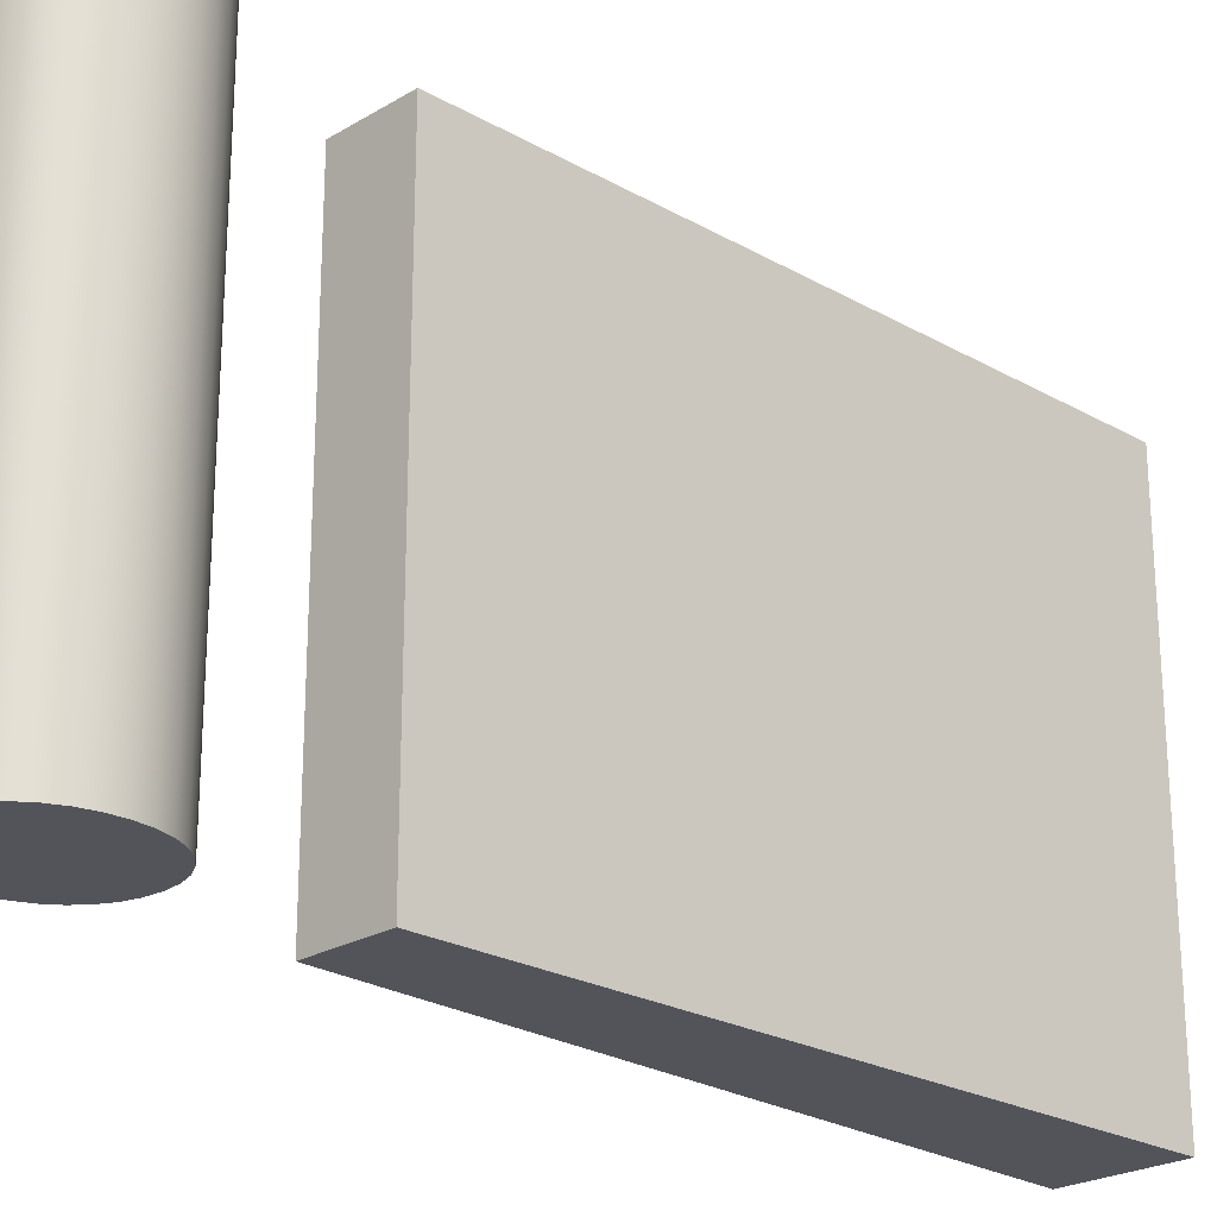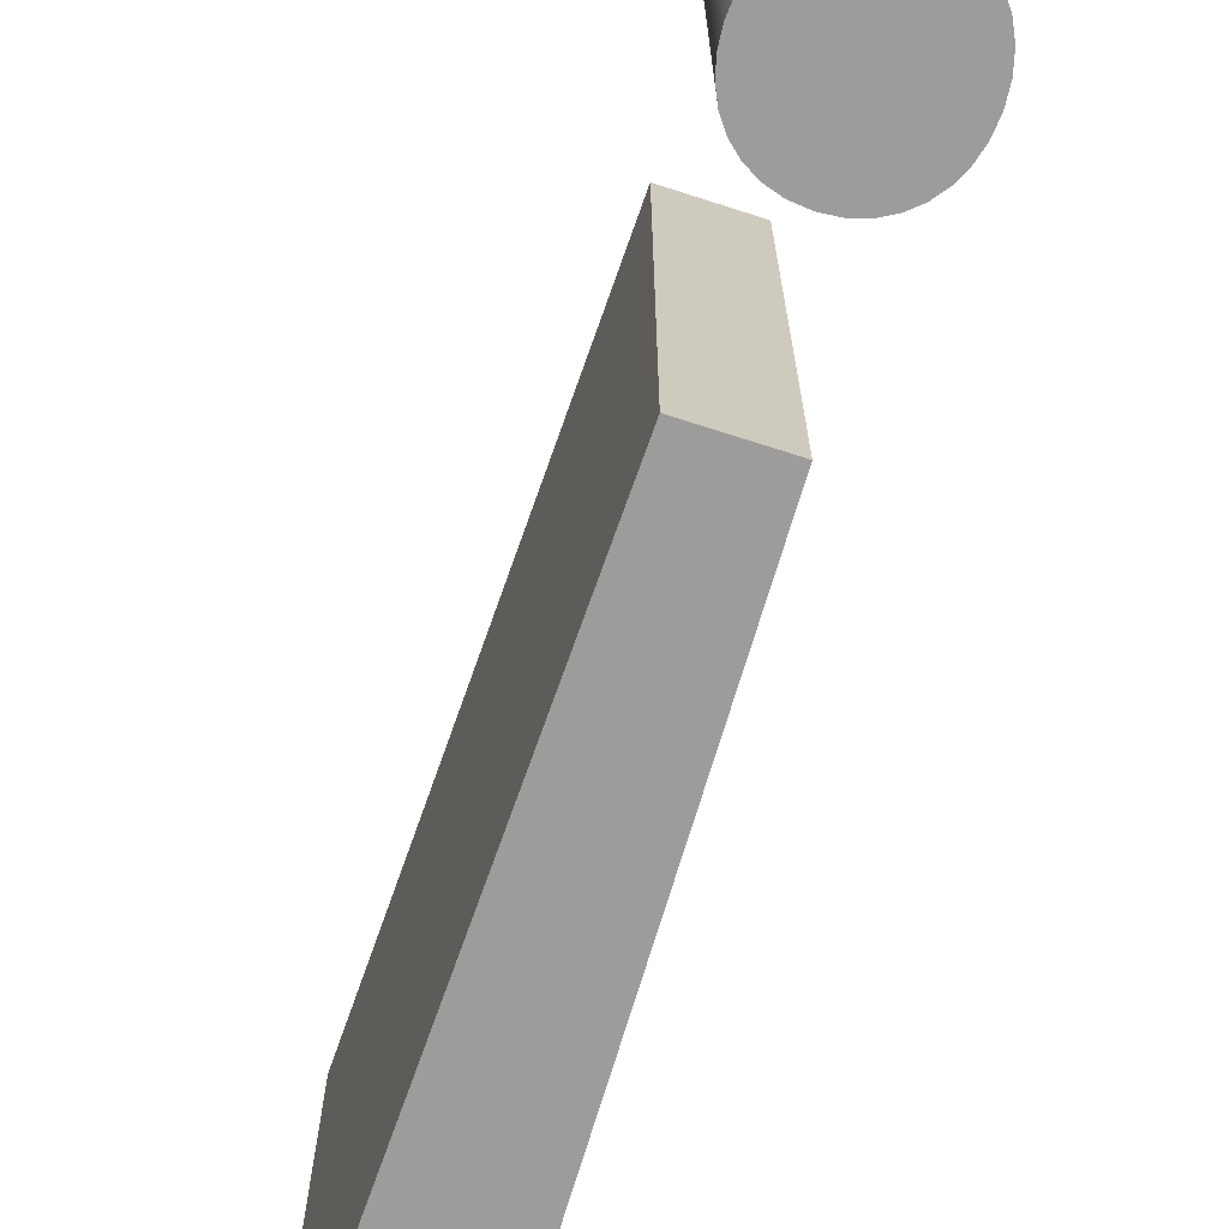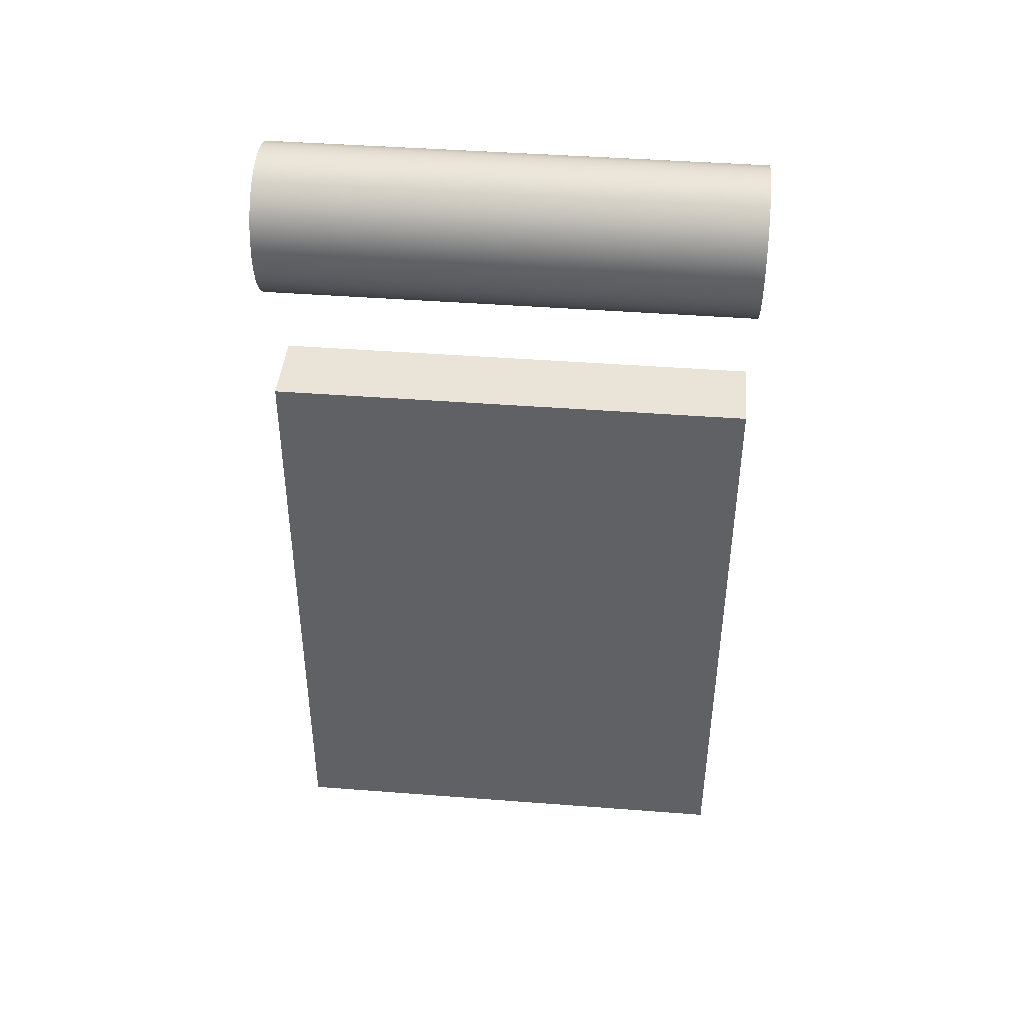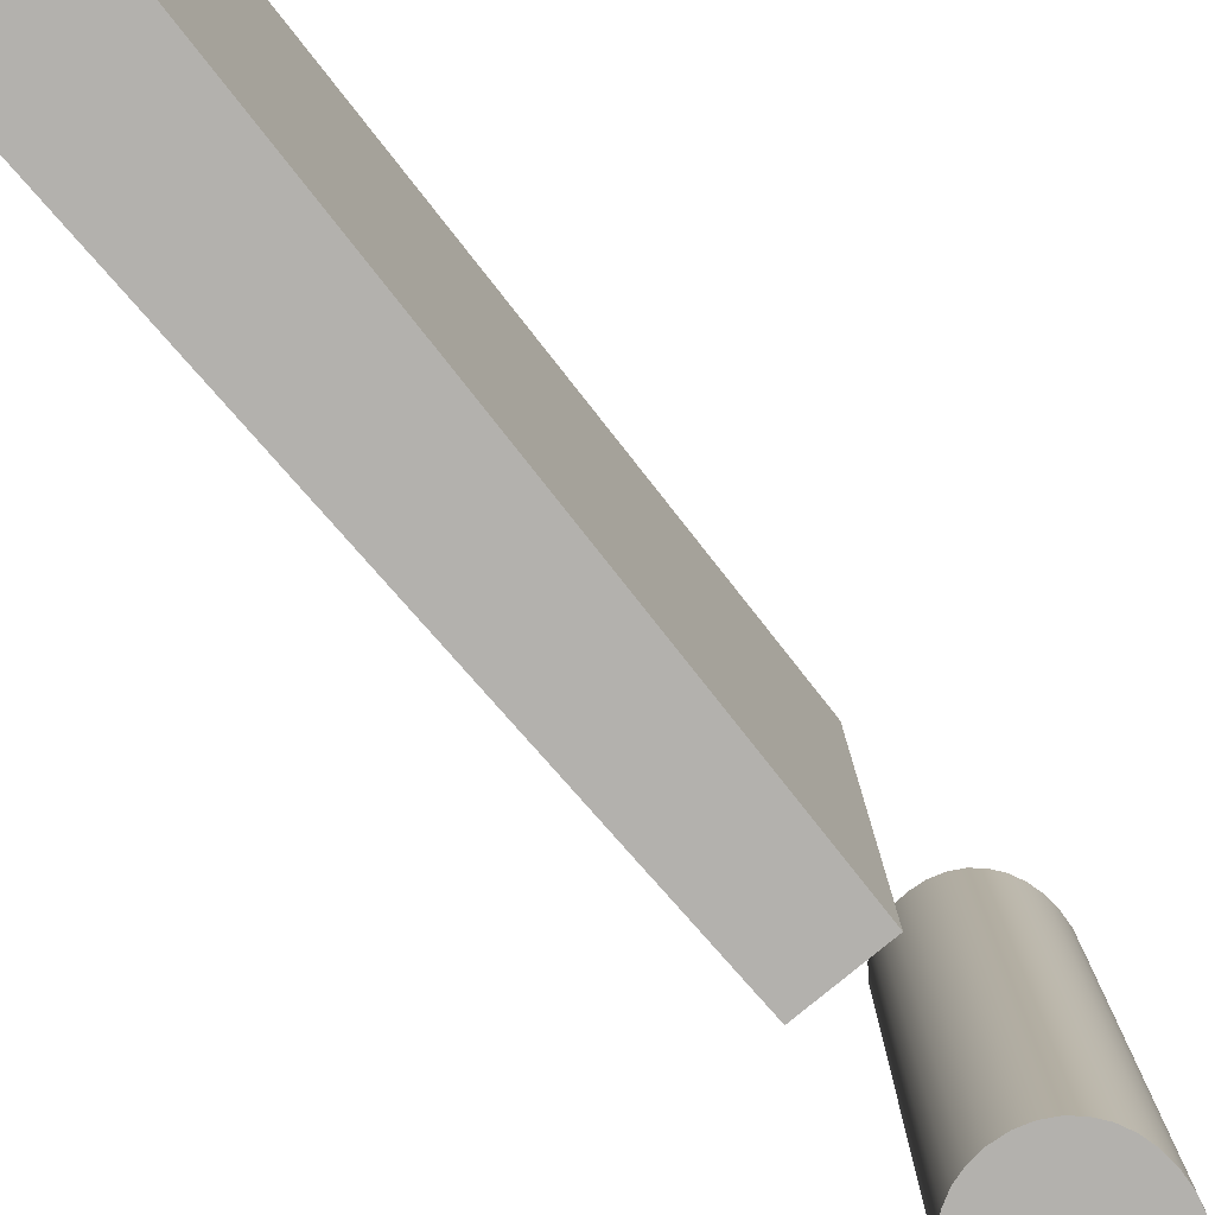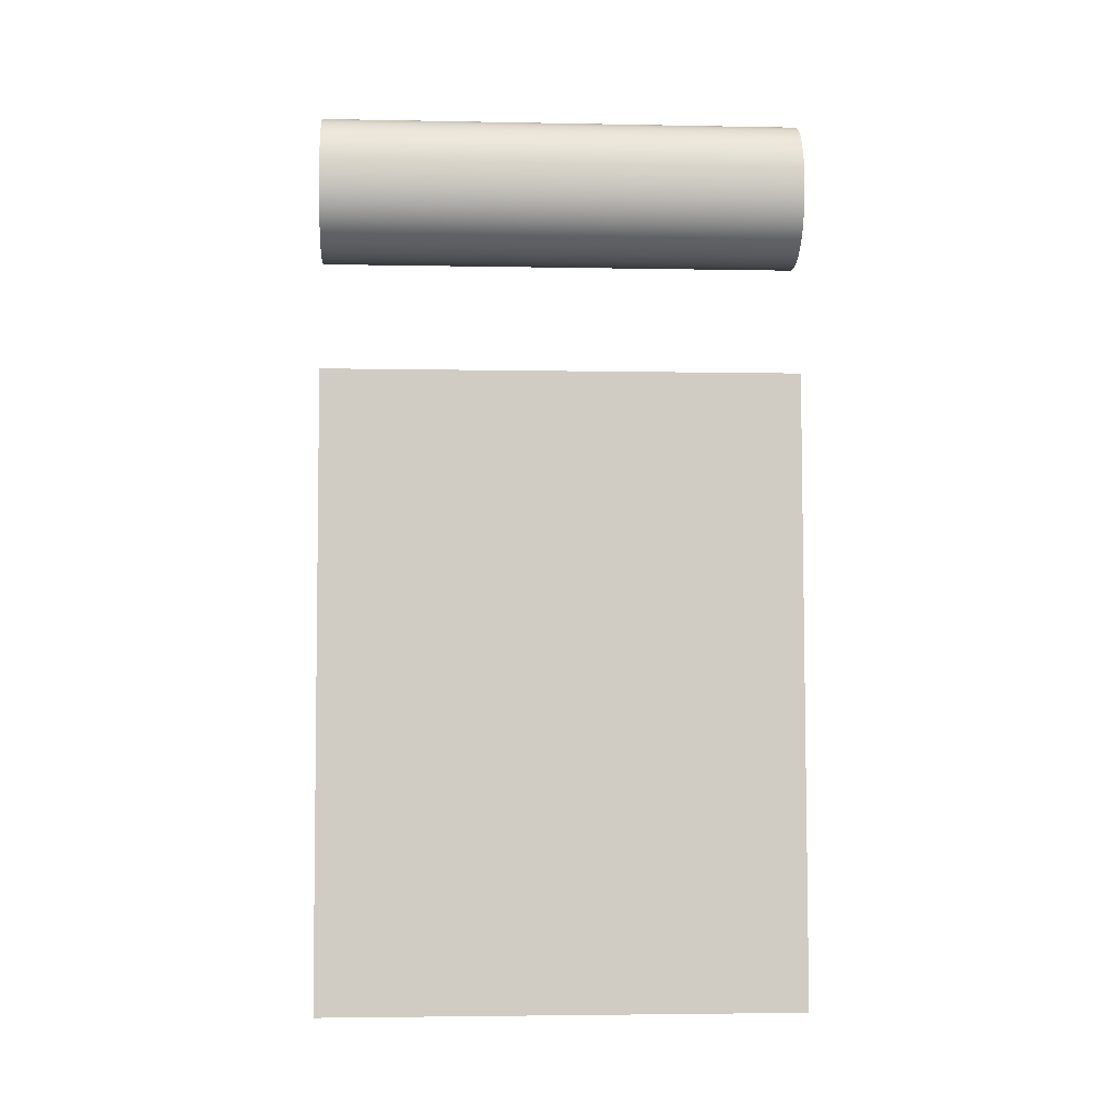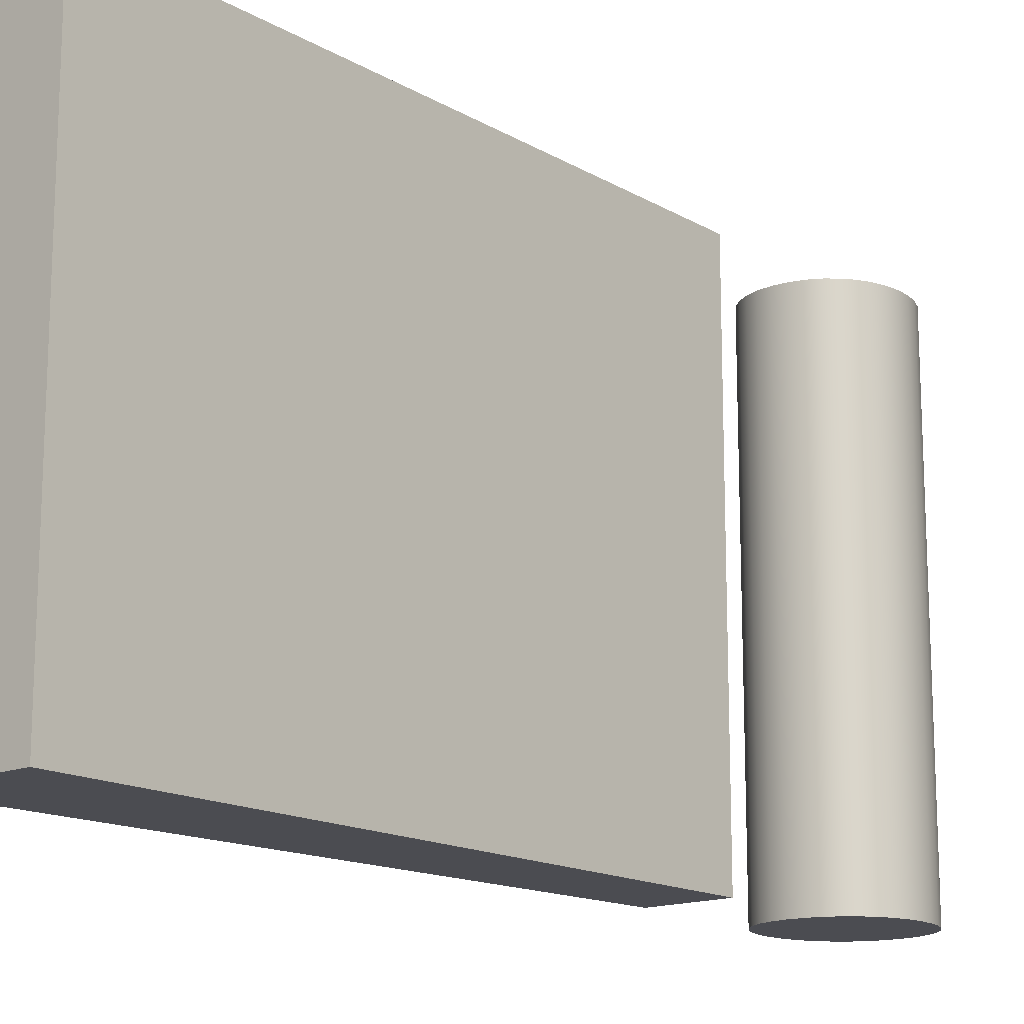
<metadata>
{"format":"obj","ext":"obj","renderer":"f3d","projection":"perspective","resolution":1024,"background":"white","views":[{"elev":-23.7,"azim":-135.0,"up":"+Z"},{"elev":-70.1,"azim":162.1,"up":"+Z"},{"elev":43.3,"azim":-84.8,"up":"+Y"},{"elev":-79.2,"azim":39.7,"up":"+Z"},{"elev":-3.7,"azim":-93.6,"up":"+Y"},{"elev":-15.4,"azim":41.0,"up":"+Z"}]}
</metadata>
<code>
v 0.7558 36.25 0
v 0.7558 36.25 30
v 0.8349 35.31 0
v 0.8349 35.31 30
v 0.8381 37.21 0
v 0.8381 37.21 30
v 1.064 34.46 0
v 1.064 34.46 30
v 1.075 38.09 0
v 1.075 38.09 30
v 1.432 33.7 0
v 1.432 33.7 30
v 1.455 38.88 0
v 1.455 38.88 30
v 1.926 33.05 0
v 1.926 33.05 30
v 1.962 39.55 0
v 1.962 39.55 30
v 2.535 32.51 0
v 2.535 32.51 30
v 2.584 40.1 0
v 2.584 40.1 30
v 3.247 32.12 0
v 3.247 32.12 30
v 3.308 40.51 0
v 3.308 40.51 30
v 4.05 31.87 0
v 4.05 31.87 30
v 4.119 40.77 0
v 4.119 40.77 30
v 4.932 31.79 0
v 4.932 31.79 30
v 5.004 40.86 0
v 5.004 40.86 30
v 5.859 31.87 0
v 5.859 31.87 30
v 5.969 40.76 0
v 5.969 40.76 30
v 6.69 32.13 0
v 6.69 32.13 30
v 6.811 40.48 0
v 6.811 40.48 30
v 7.415 32.53 0
v 7.415 32.53 30
v 7.528 40.05 0
v 7.528 40.05 30
v 8.029 33.07 0
v 8.029 33.07 30
v 8.118 39.47 0
v 8.118 39.47 30
v 8.52 33.73 0
v 8.52 33.73 30
v 8.581 38.78 0
v 8.581 38.78 30
v 8.881 34.49 0
v 8.881 34.49 30
v 8.913 38 0
v 8.913 38 30
v 9.104 35.33 0
v 9.104 35.33 30
v 9.114 37.15 0
v 9.114 37.15 30
v 9.181 36.25 0
v 9.181 36.25 30
f 19 11 7
f 7 3 23
f 15 11 19
f 3 1 27
f 3 27 23
f 7 23 19
f 31 27 1
f 5 9 29
f 9 13 25
f 5 31 1
f 21 13 17
f 25 13 21
f 25 29 9
f 29 33 5
f 33 31 5
f 39 35 59
f 55 43 39
f 43 51 47
f 39 59 55
f 59 35 63
f 55 51 43
f 31 33 63
f 41 45 49
f 37 41 53
f 33 37 61
f 57 37 53
f 53 41 49
f 61 37 57
f 61 63 33
f 35 31 63
f 59 63 64 60
f 51 55 56 52
f 55 59 60 56
f 43 47 48 44
f 35 39 40 36
f 39 43 44 40
f 47 51 52 48
f 27 31 32 28
f 19 23 24 20
f 23 27 28 24
f 11 15 16 12
f 3 7 8 4
f 7 11 12 8
f 15 19 20 16
f 31 35 36 32
f 1 3 4 2
f 9 5 6 10
f 17 13 14 18
f 13 9 10 14
f 25 21 22 26
f 33 29 30 34
f 29 25 26 30
f 21 17 18 22
f 41 37 38 42
f 49 45 46 50
f 45 41 42 46
f 57 53 54 58
f 63 61 62 64
f 61 57 58 62
f 53 49 50 54
f 37 33 34 38
f 5 1 2 6
f 20 8 12
f 8 24 4
f 16 20 12
f 4 28 2
f 4 24 28
f 8 20 24
f 32 2 28
f 6 30 10
f 10 26 14
f 6 2 32
f 22 18 14
f 26 22 14
f 26 10 30
f 30 6 34
f 34 6 32
f 40 60 36
f 56 40 44
f 44 48 52
f 40 56 60
f 60 64 36
f 56 44 52
f 32 64 34
f 42 50 46
f 38 54 42
f 34 62 38
f 58 54 38
f 54 50 42
f 62 58 38
f 62 34 64
f 36 64 32
v 1.548 -14.73 0
v 1.548 -14.73 15
v 1.548 -14.73 30
v 2.052 4.963 0
v 2.052 4.963 30
v 2.556 24.66 0
v 2.556 24.66 15
v 2.556 24.66 30
v 7.309 24.66 0
v 7.309 24.66 15
v 7.309 24.66 30
v 7.812 4.963 0
v 7.812 4.963 30
v 8.316 -14.73 0
v 8.316 -14.73 15
v 8.316 -14.73 30
f 68 70 73 76
f 65 68 76 78
f 74 76 73
f 74 75 77
f 79 76 74
f 74 77 79
f 79 77 80
f 78 76 79
f 71 74 73 70
f 72 75 74 71
f 66 68 65
f 66 67 69
f 71 68 66
f 66 69 71
f 71 69 72
f 70 68 71
f 79 66 65 78
f 80 67 66 79
f 69 77 75 72
f 67 80 77 69

</code>
